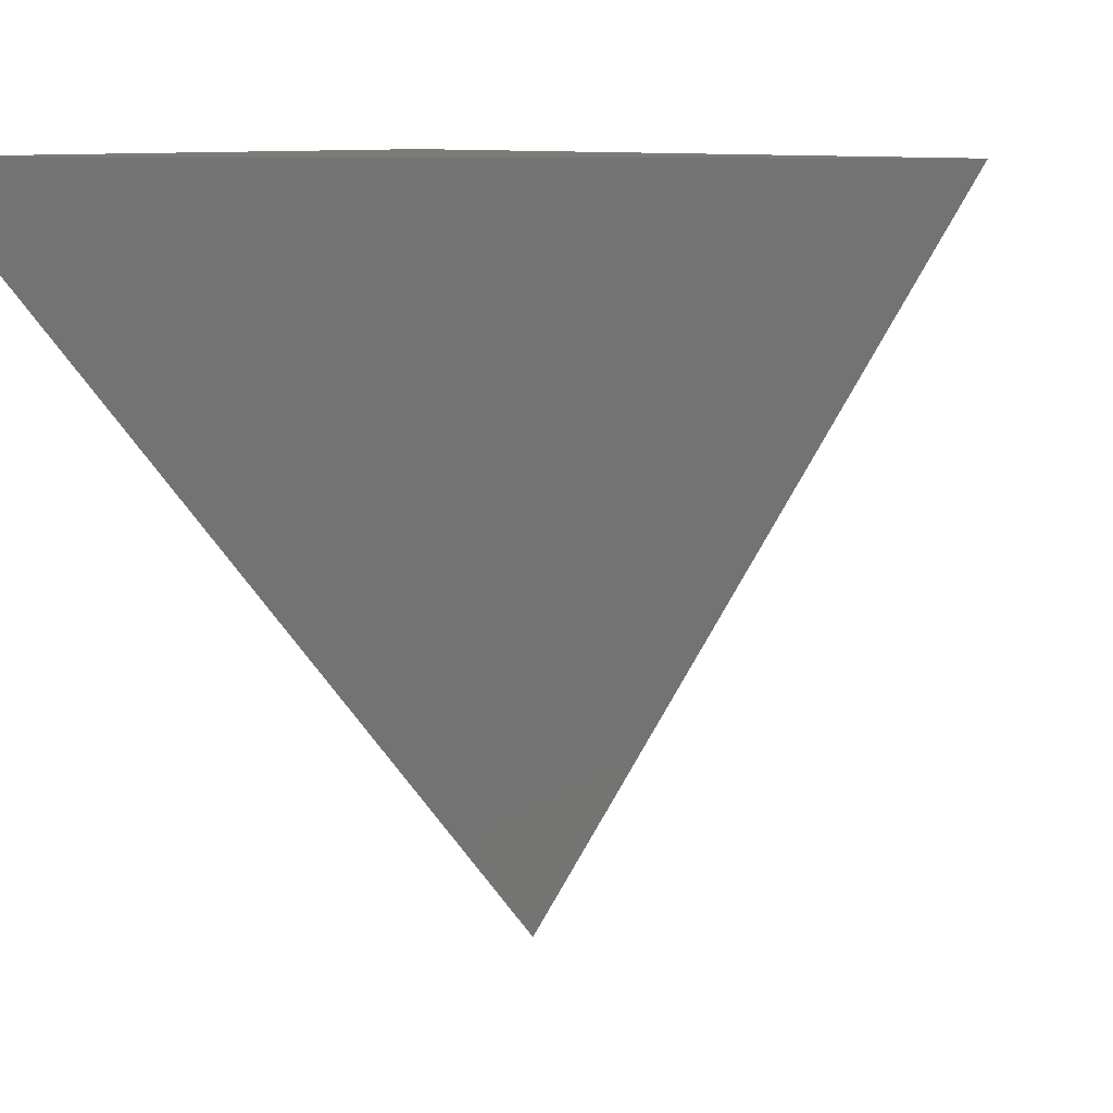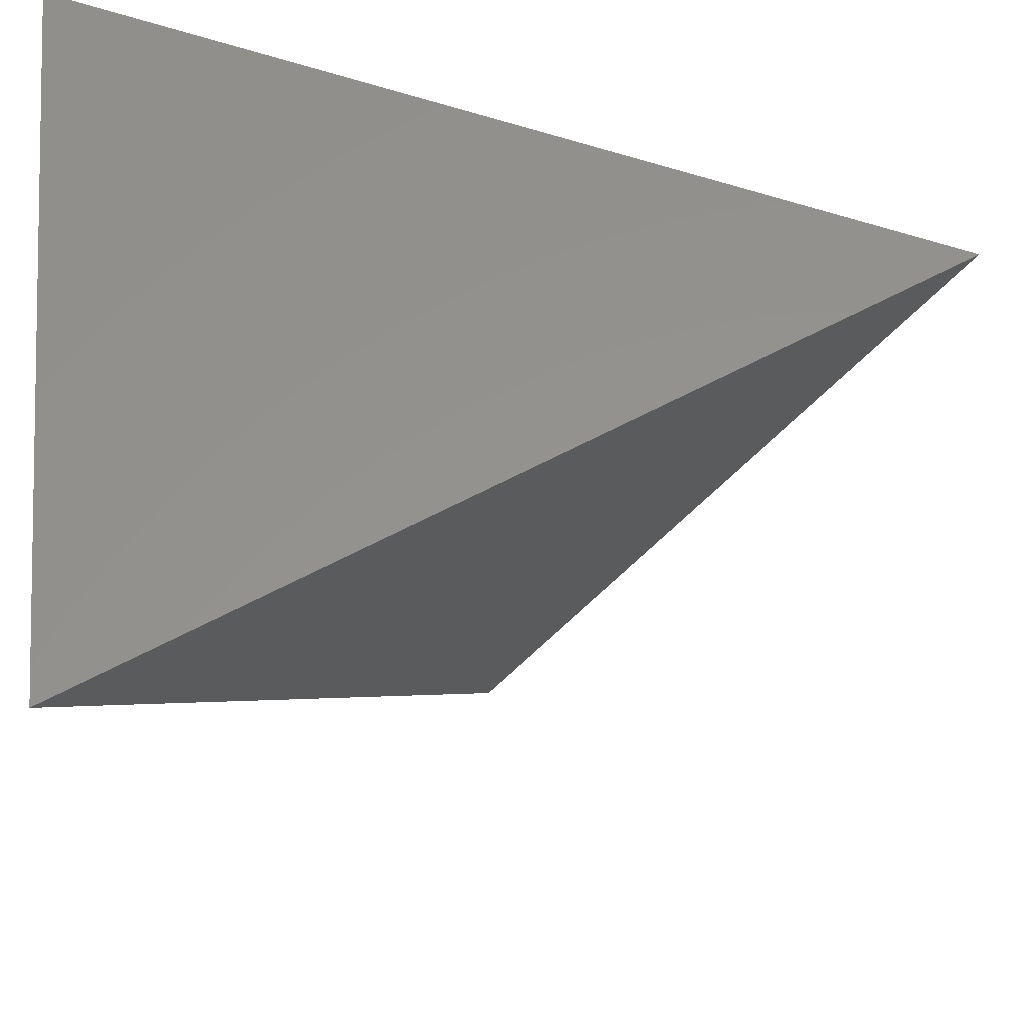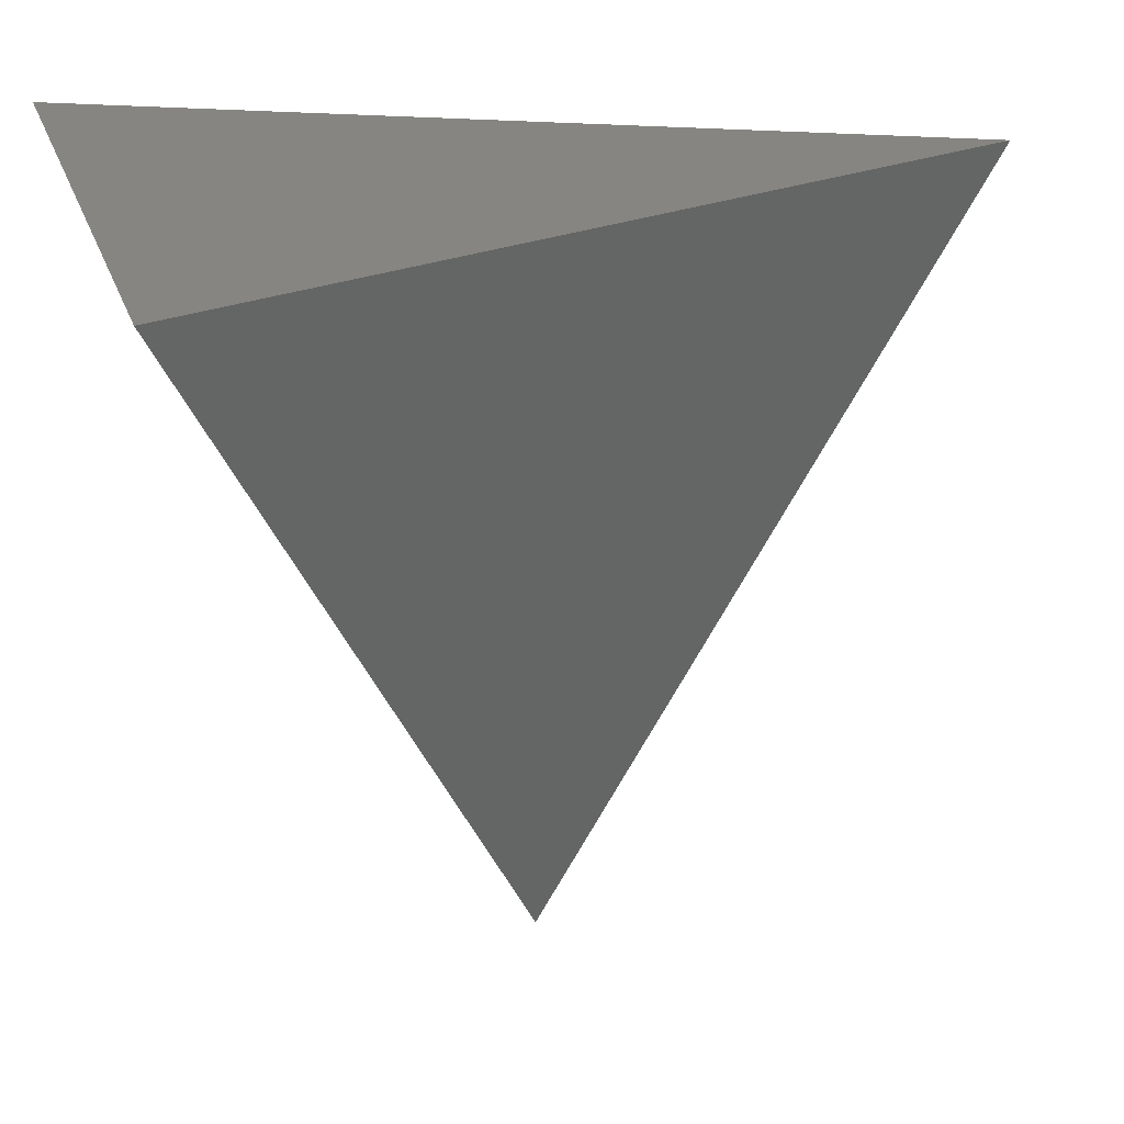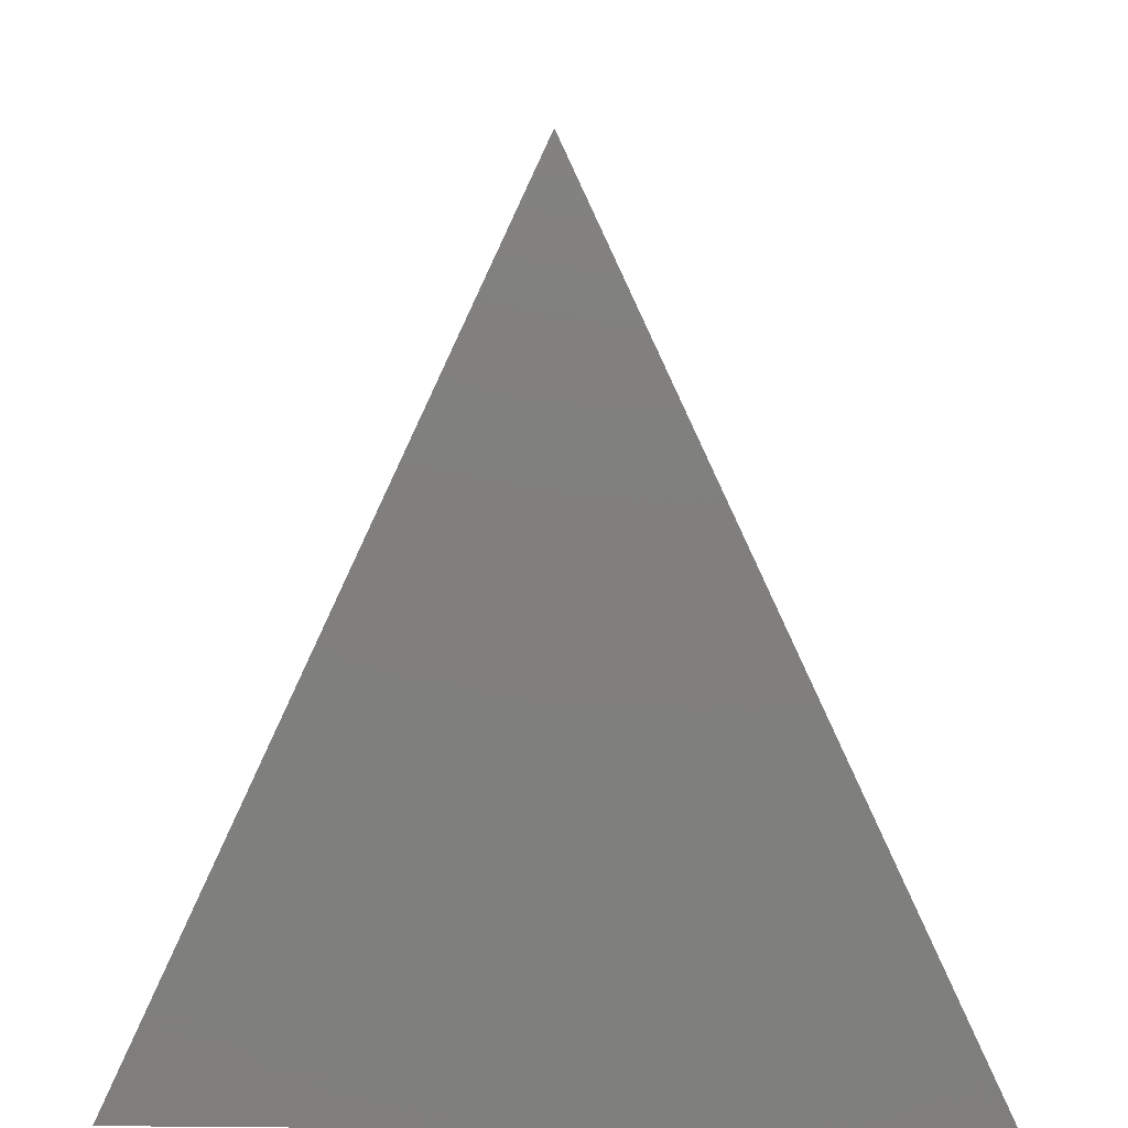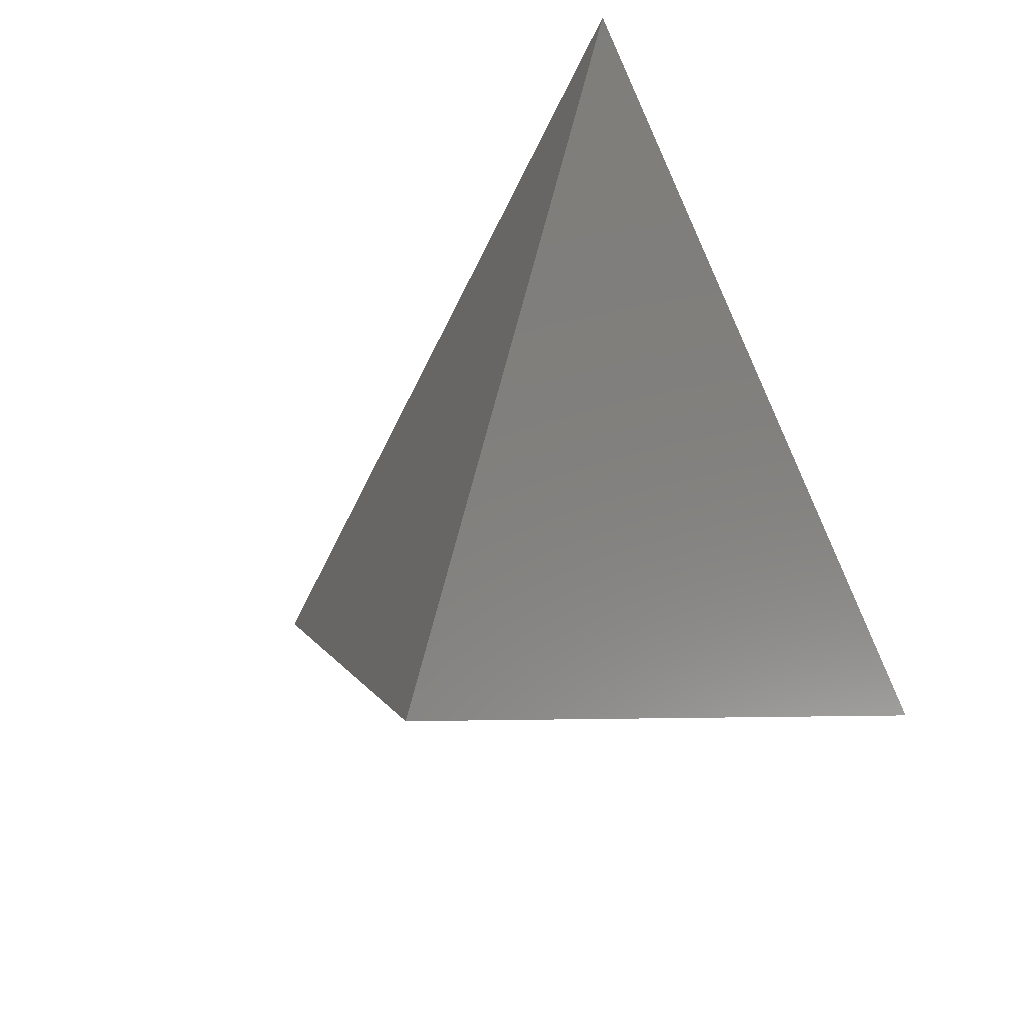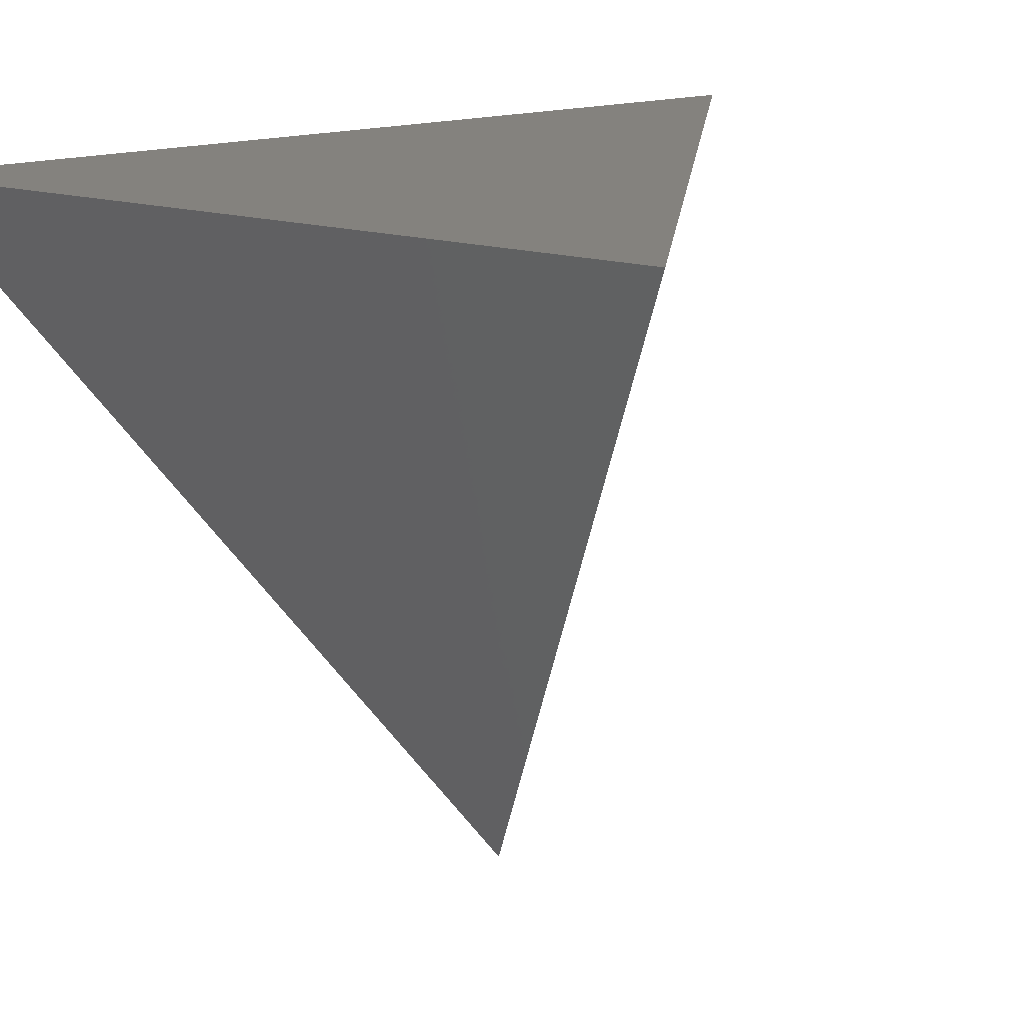
<metadata>
{"format":"stl","ext":"stl","renderer":"f3d","projection":"perspective","resolution":1024,"background":"white","views":[{"elev":8.7,"azim":121.6,"up":"+Z"},{"elev":56.8,"azim":85.2,"up":"+Z"},{"elev":21.0,"azim":75.1,"up":"+Z"},{"elev":10.5,"azim":1.2,"up":"+Y"},{"elev":29.0,"azim":-164.4,"up":"+Y"},{"elev":17.1,"azim":31.5,"up":"+Z"}]}
</metadata>
<code>
# stl→obj: 4 verts, 4 faces
v -60 -60 56
v 0 68 56
v 60 -60 56
v 0 0 -56
f 1 2 3
f 1 3 4
f 3 2 4
f 2 1 4

</code>
